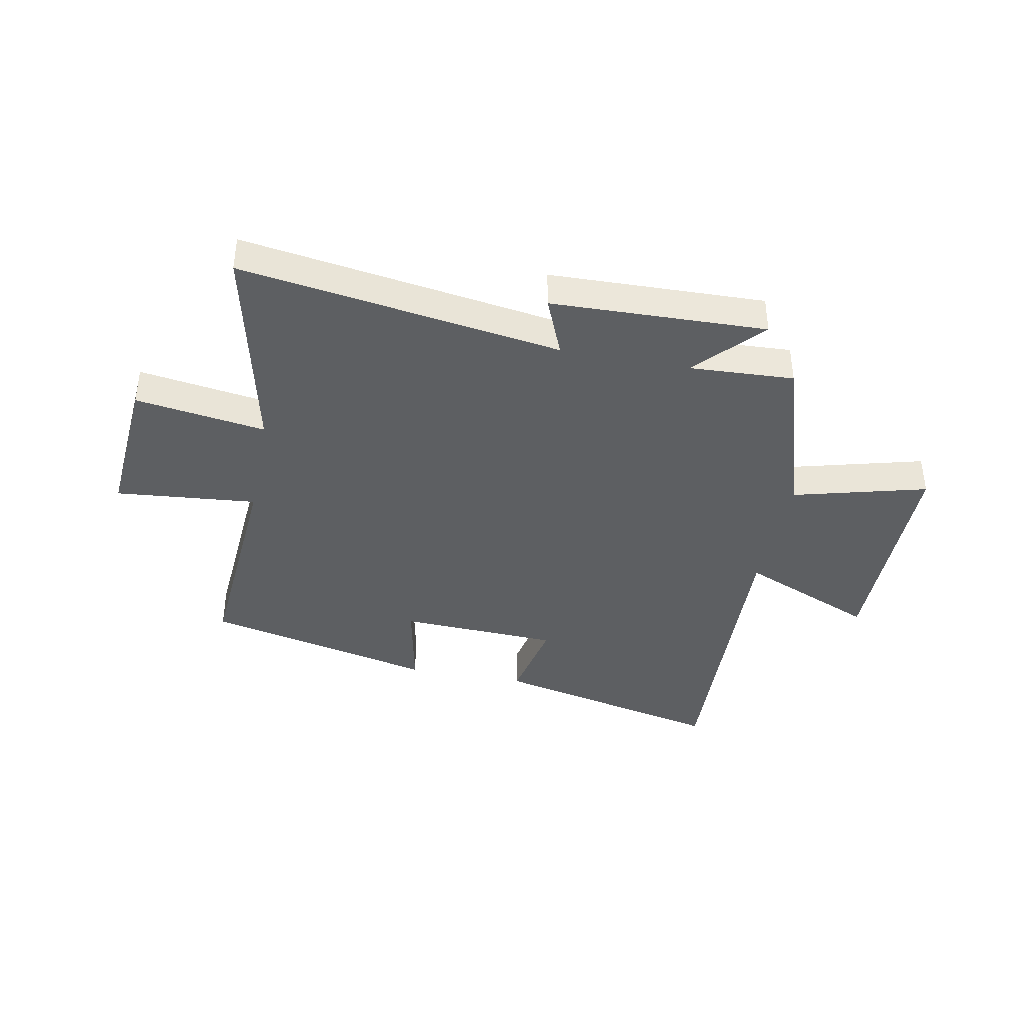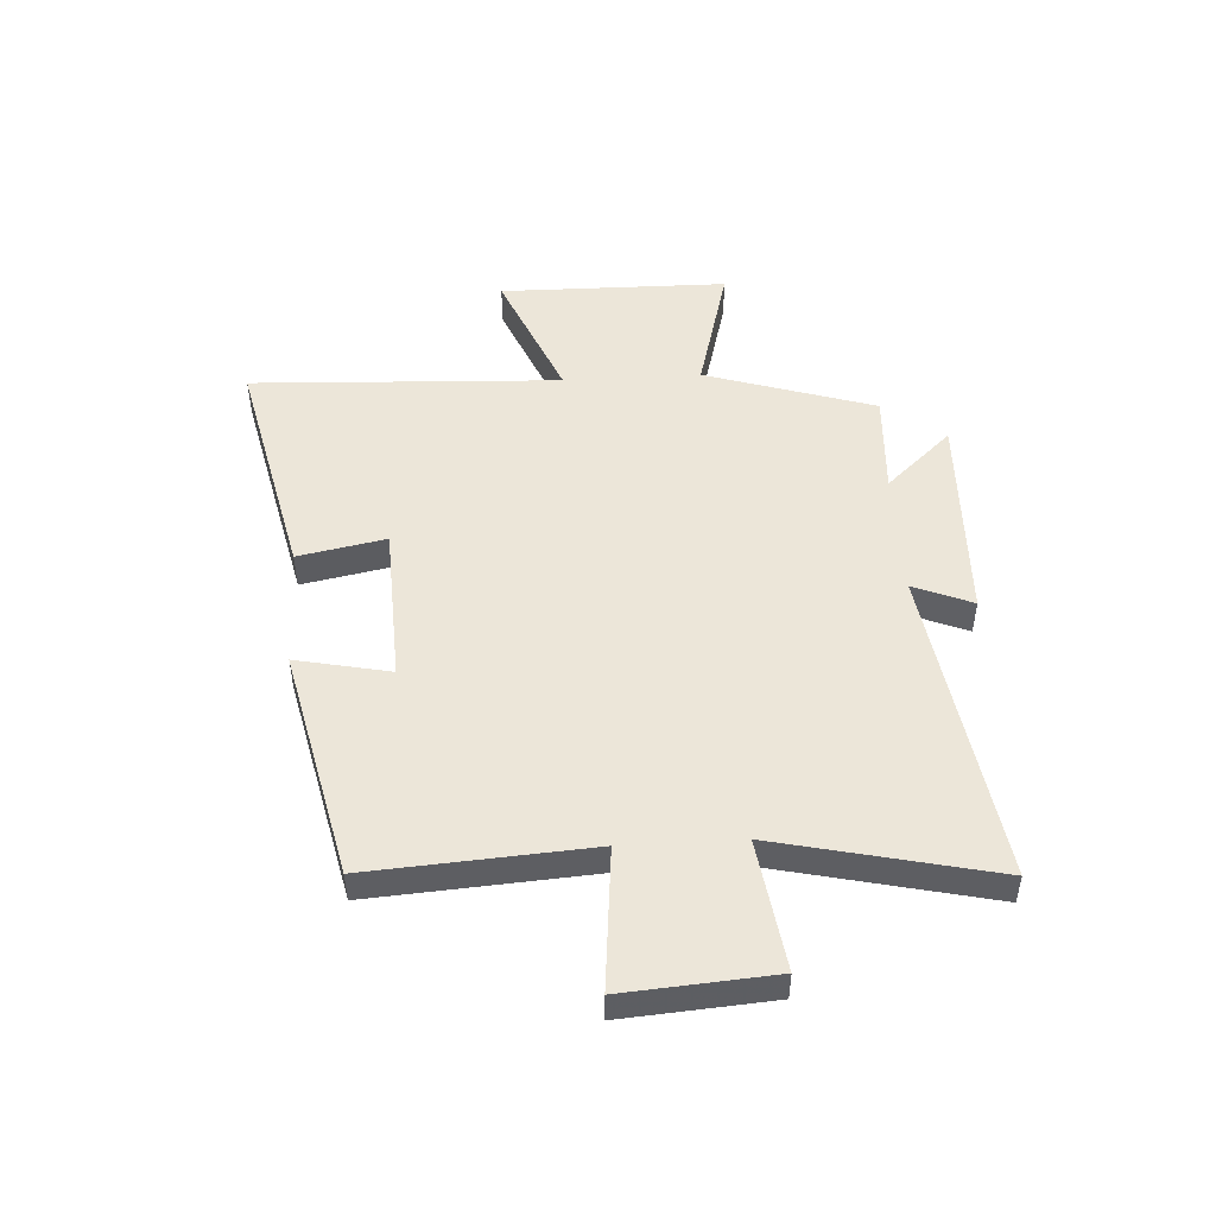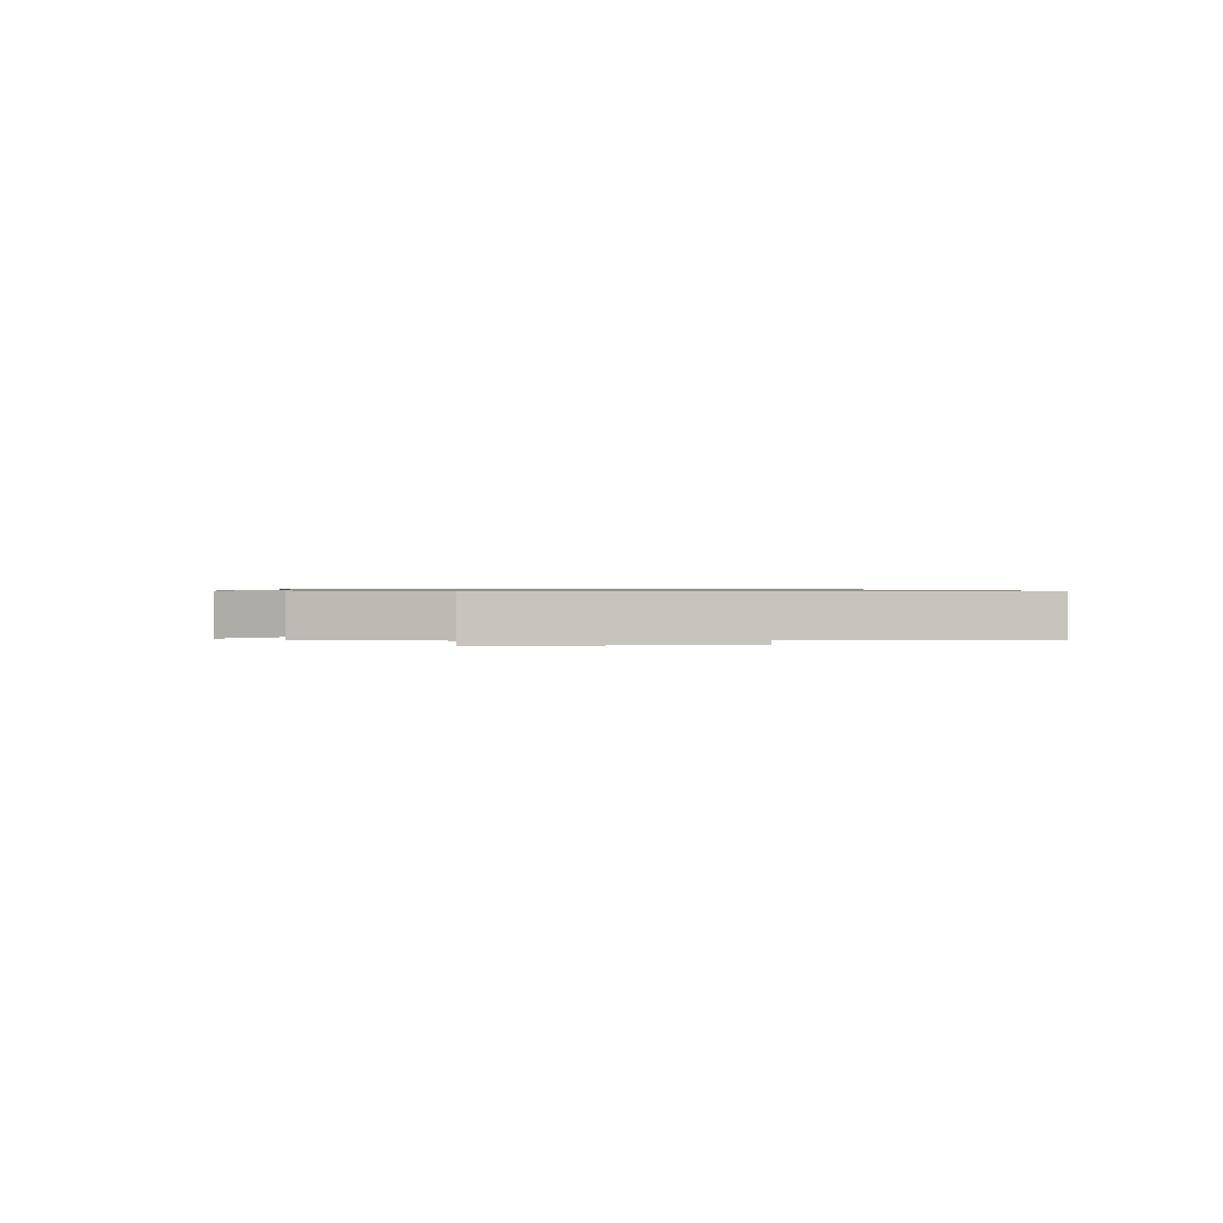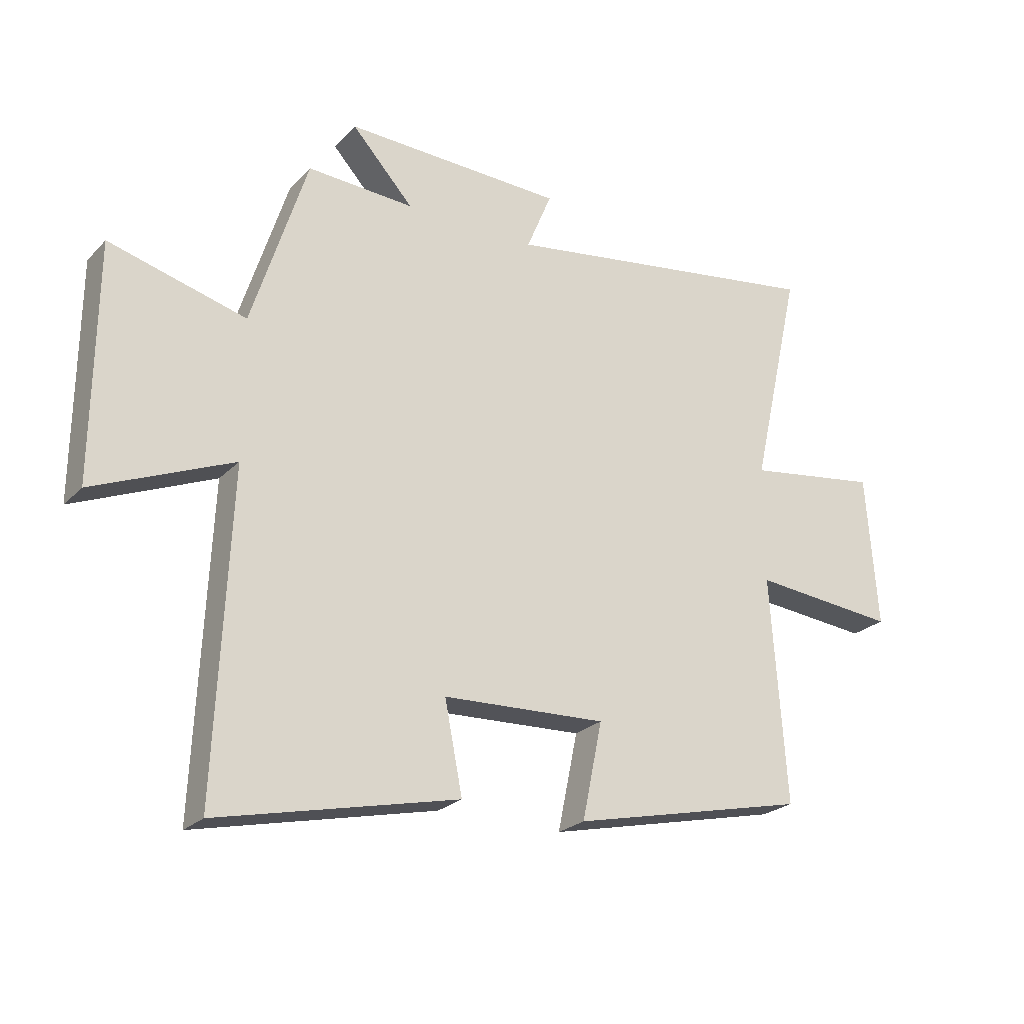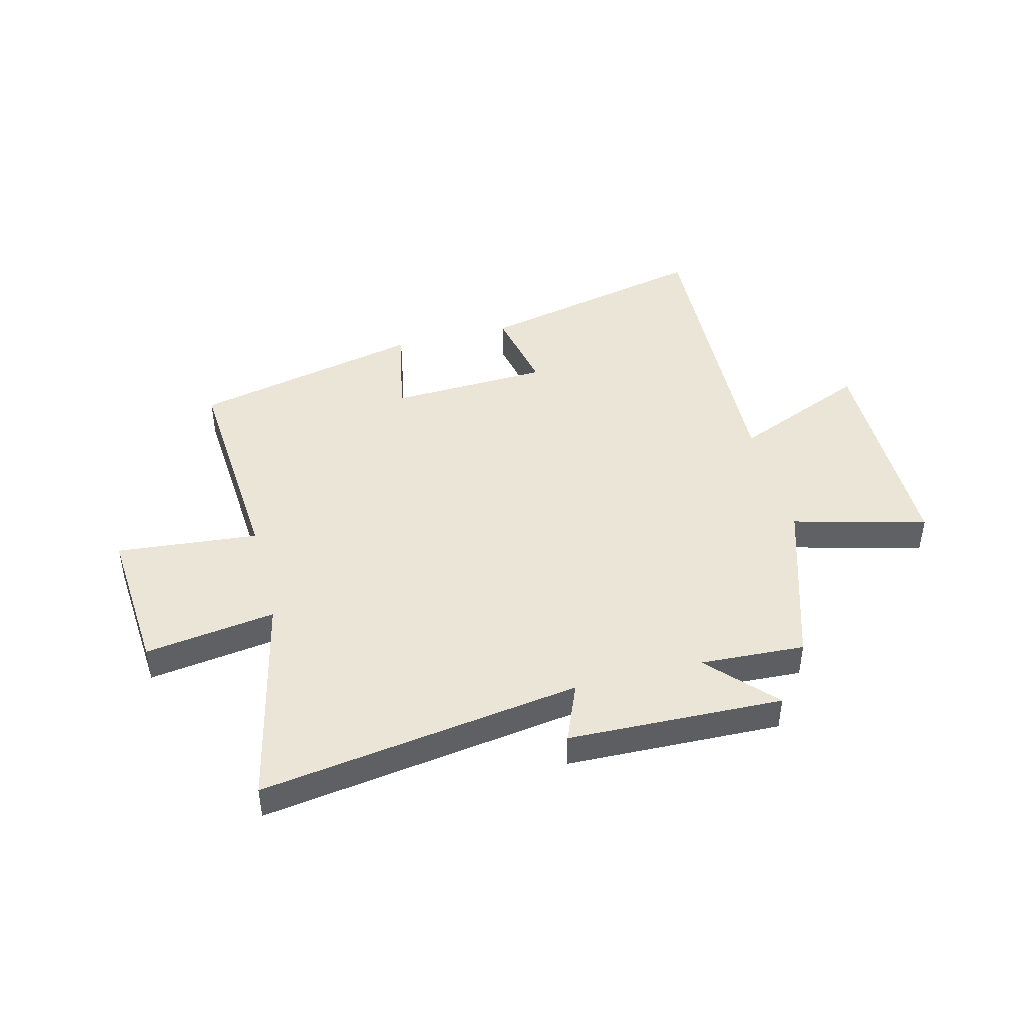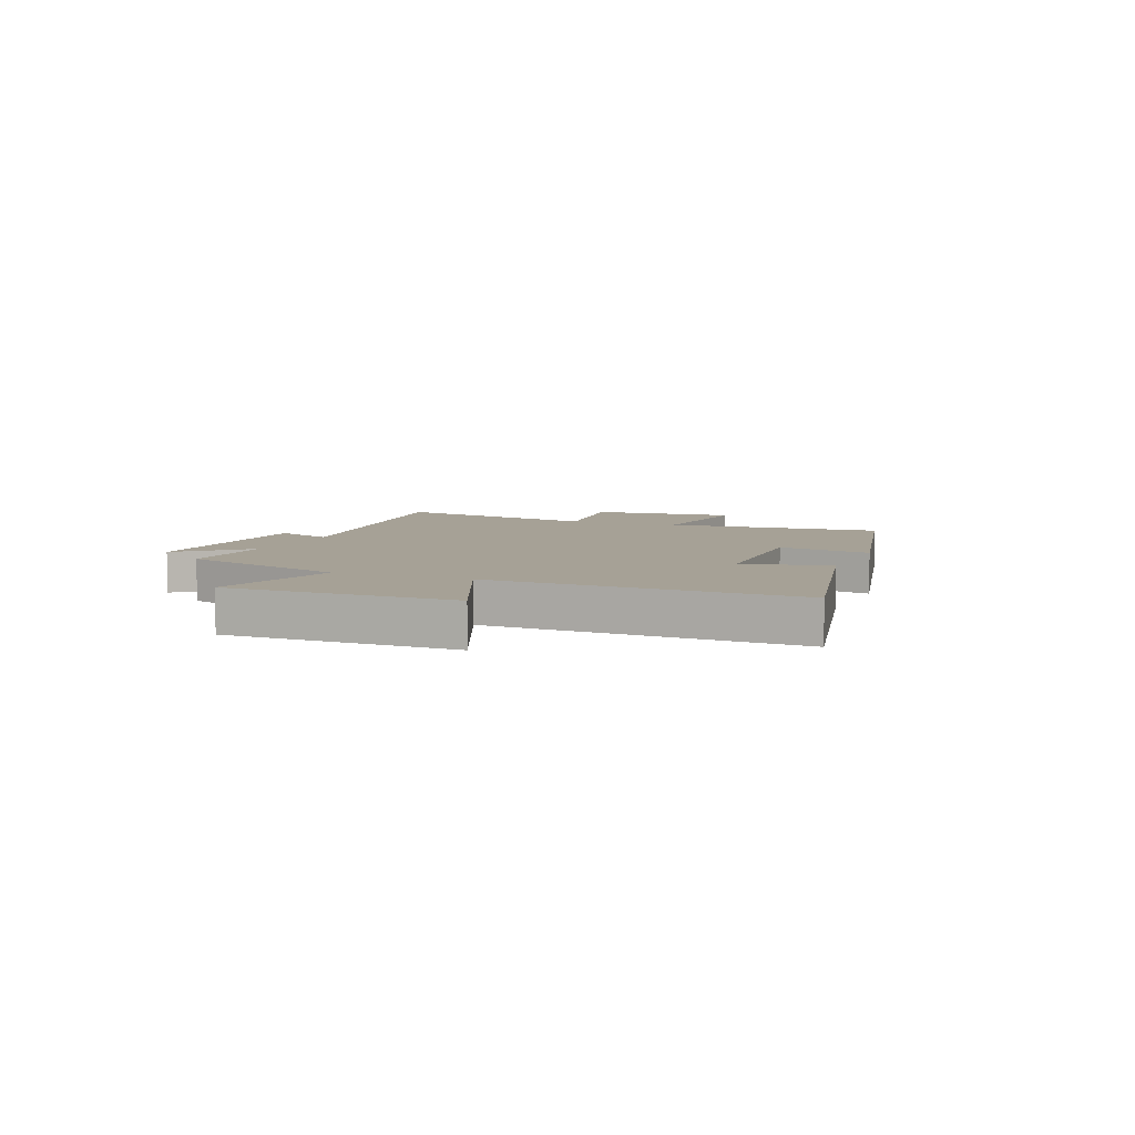
<metadata>
{"format":"obj","ext":"obj","renderer":"f3d","projection":"perspective","resolution":1024,"background":"white","views":[{"elev":-39.7,"azim":-11.1,"up":"+Y"},{"elev":49.1,"azim":-93.3,"up":"+Y"},{"elev":0.7,"azim":85.7,"up":"+Y"},{"elev":-24.0,"azim":147.8,"up":"+Z"},{"elev":44.2,"azim":-14.4,"up":"+Y"},{"elev":6.2,"azim":112.1,"up":"+Y"}]}
</metadata>
<code>
v 0.525 0.07 -0.595
v 0.106 0.07 -0.5
v 0.137 0.07 -0.343
v -0.149 0.07 -0.331
v -0.114 0.07 -0.5
v -0.527 0.07 -0.406
v -0.5 0.07 -0.012
v -0.753 0.07 -0.036
v -0.733 0.07 0.23
v -0.5 0.07 0.196
v -0.588 0.07 0.585
v -0.016 0.07 0.5
v -0.06 0.07 0.606
v 0.324 0.07 0.618
v 0.216 0.07 0.5
v 0.403 0.07 0.51
v 0.5 0.07 0.205
v 0.739 0.07 0.269
v 0.743 0.07 -0.141
v 0.5 0.07 -0.039
v 0.525 0 -0.595
v 0.106 0 -0.5
v 0.137 0 -0.343
v -0.149 0 -0.331
v -0.114 0 -0.5
v -0.527 0 -0.406
v -0.5 0 -0.012
v -0.753 0 -0.036
v -0.733 0 0.23
v -0.5 0 0.196
v -0.588 0 0.585
v -0.016 0 0.5
v -0.06 0 0.606
v 0.324 0 0.618
v 0.216 0 0.5
v 0.403 0 0.51
v 0.5 0 0.205
v 0.739 0 0.269
v 0.743 0 -0.141
v 0.5 0 -0.039
f 17 18 19 20
f 15 16 17 20
f 15 20 1
f 12 13 14 15
f 12 15 1
f 10 11 12 1
f 7 8 9 10
f 4 5 6 7
f 3 4 7 10
f 1 2 3
f 1 3 10
f 40 39 38 37
f 40 37 36 35
f 21 40 35
f 35 34 33 32
f 21 35 32
f 21 32 31 30
f 30 29 28 27
f 27 26 25 24
f 30 27 24 23
f 23 22 21
f 30 23 21
f 1 21 22 2
f 2 22 23 3
f 3 23 24 4
f 4 24 25 5
f 5 25 26 6
f 6 26 27 7
f 7 27 28 8
f 8 28 29 9
f 9 29 30 10
f 10 30 31 11
f 11 31 32 12
f 12 32 33 13
f 13 33 34 14
f 14 34 35 15
f 15 35 36 16
f 16 36 37 17
f 17 37 38 18
f 18 38 39 19
f 19 39 40 20
f 20 40 21 1

</code>
